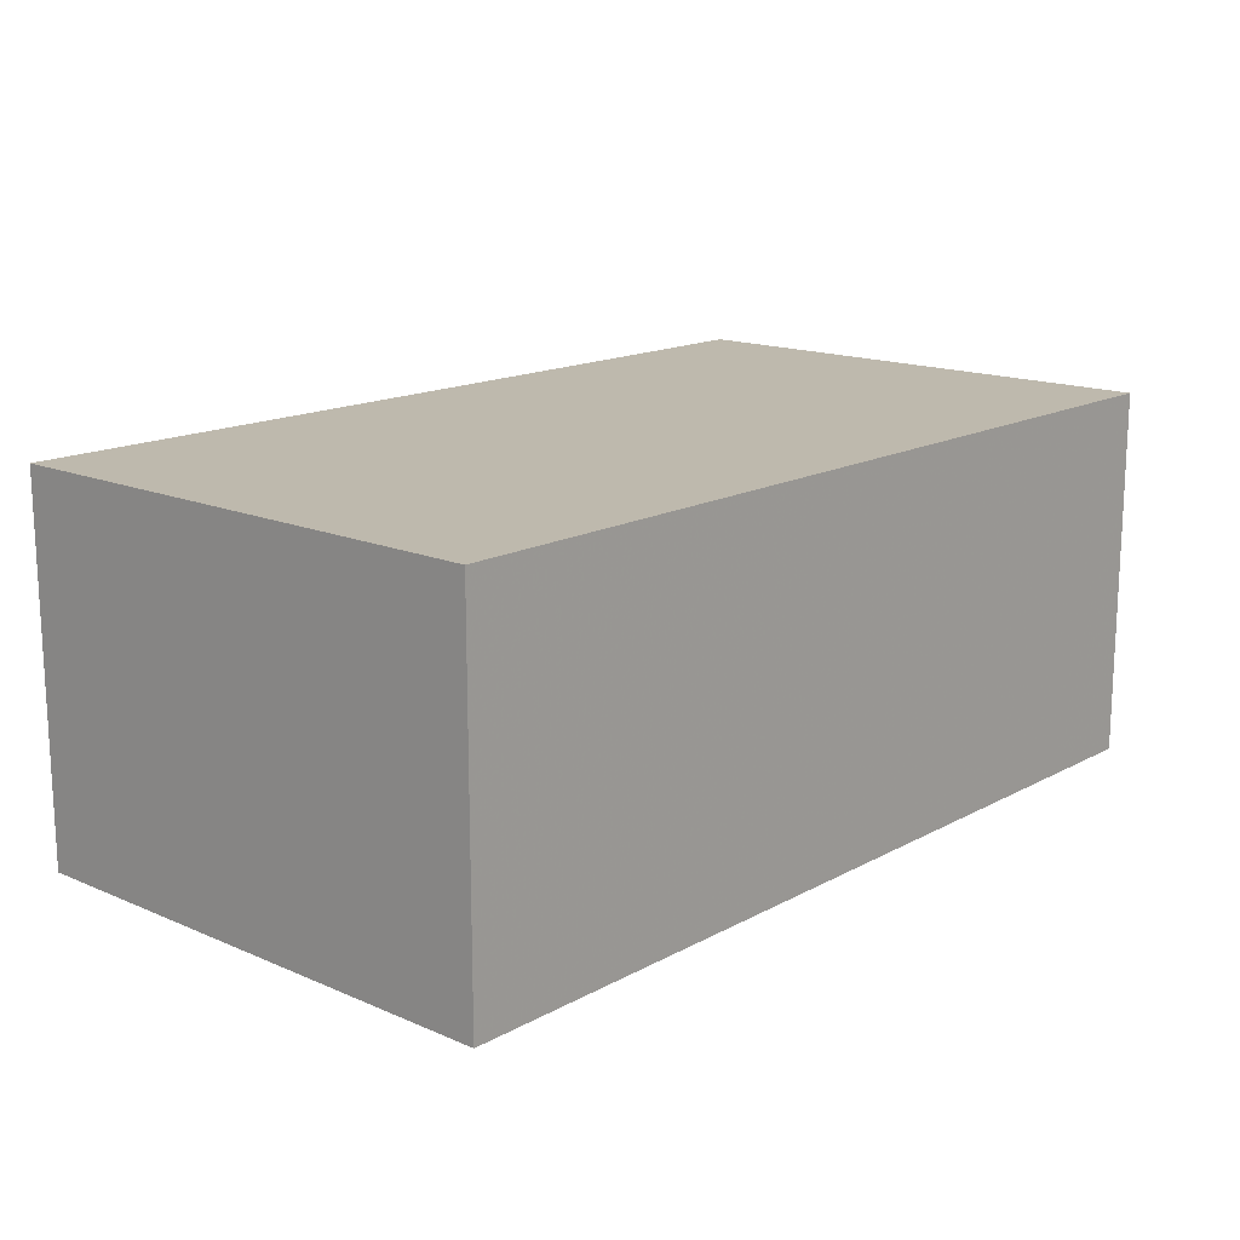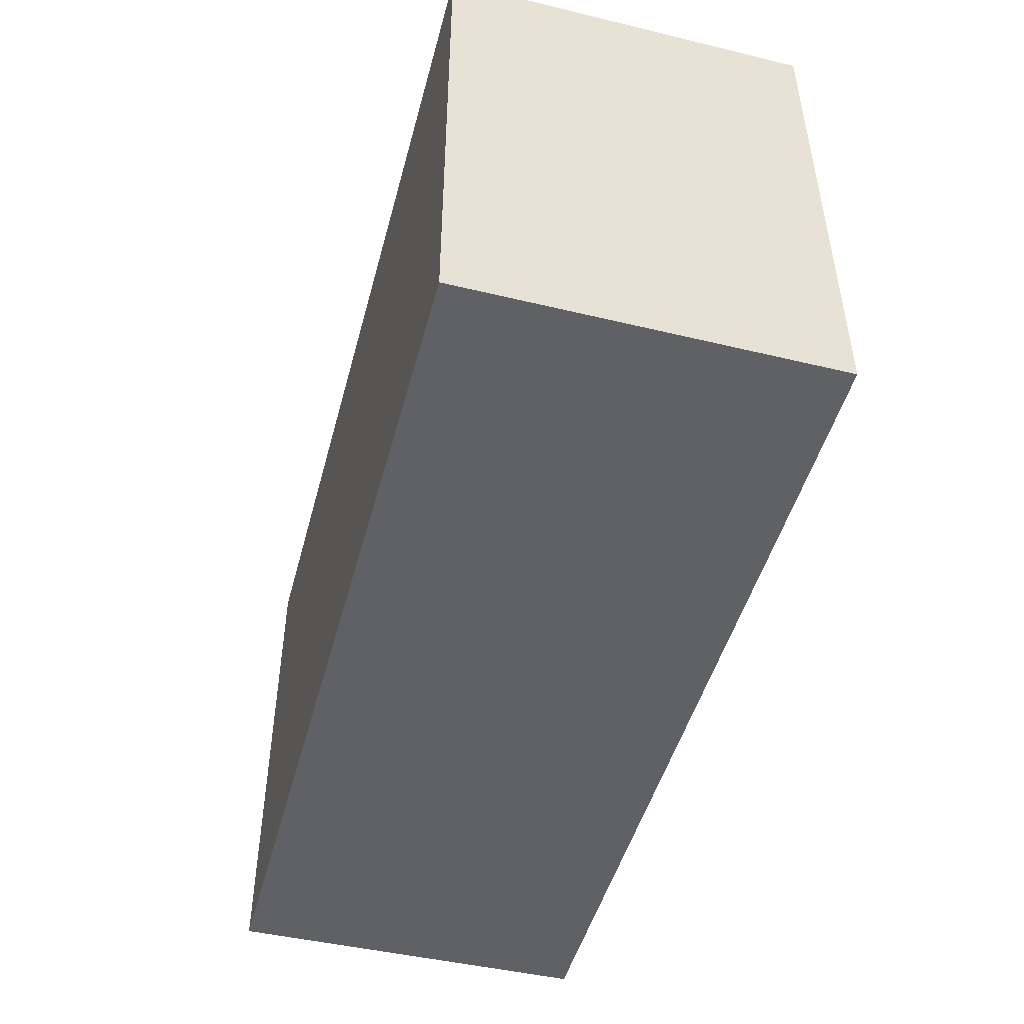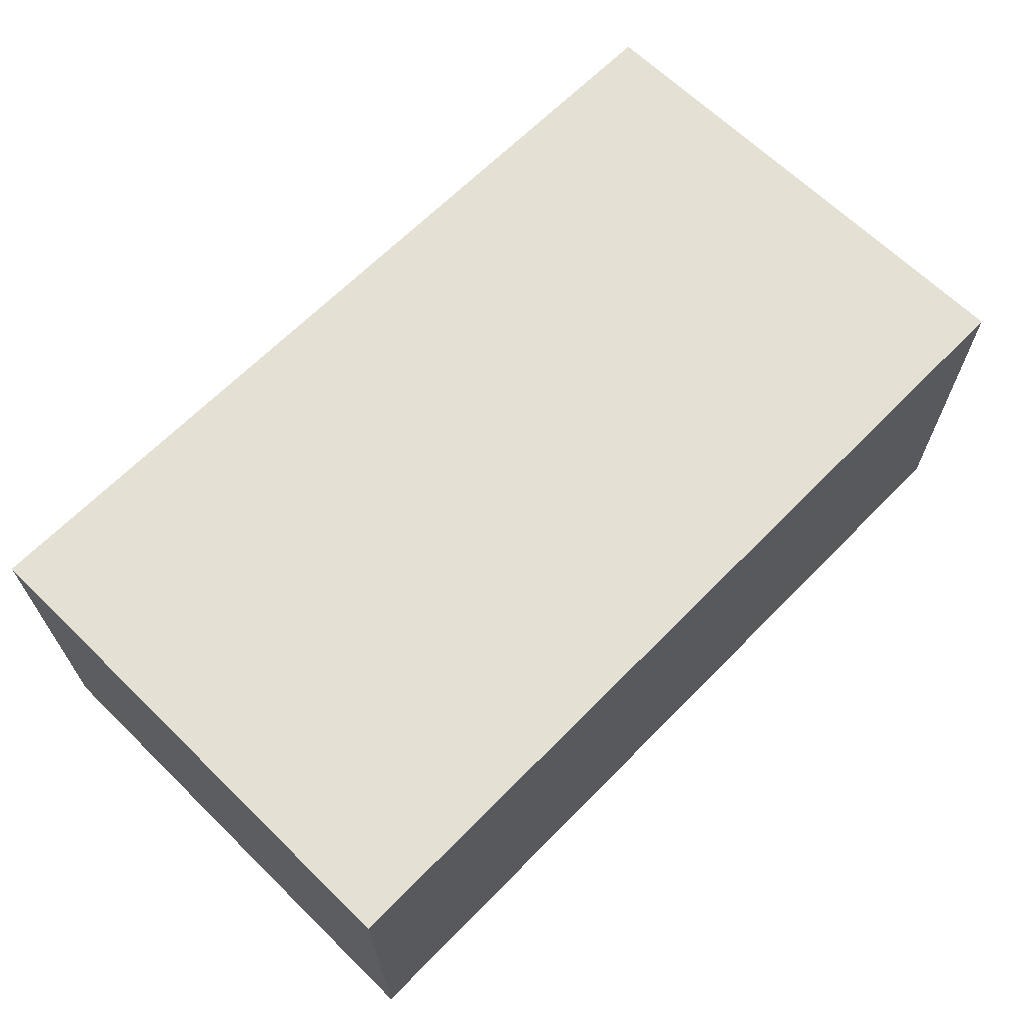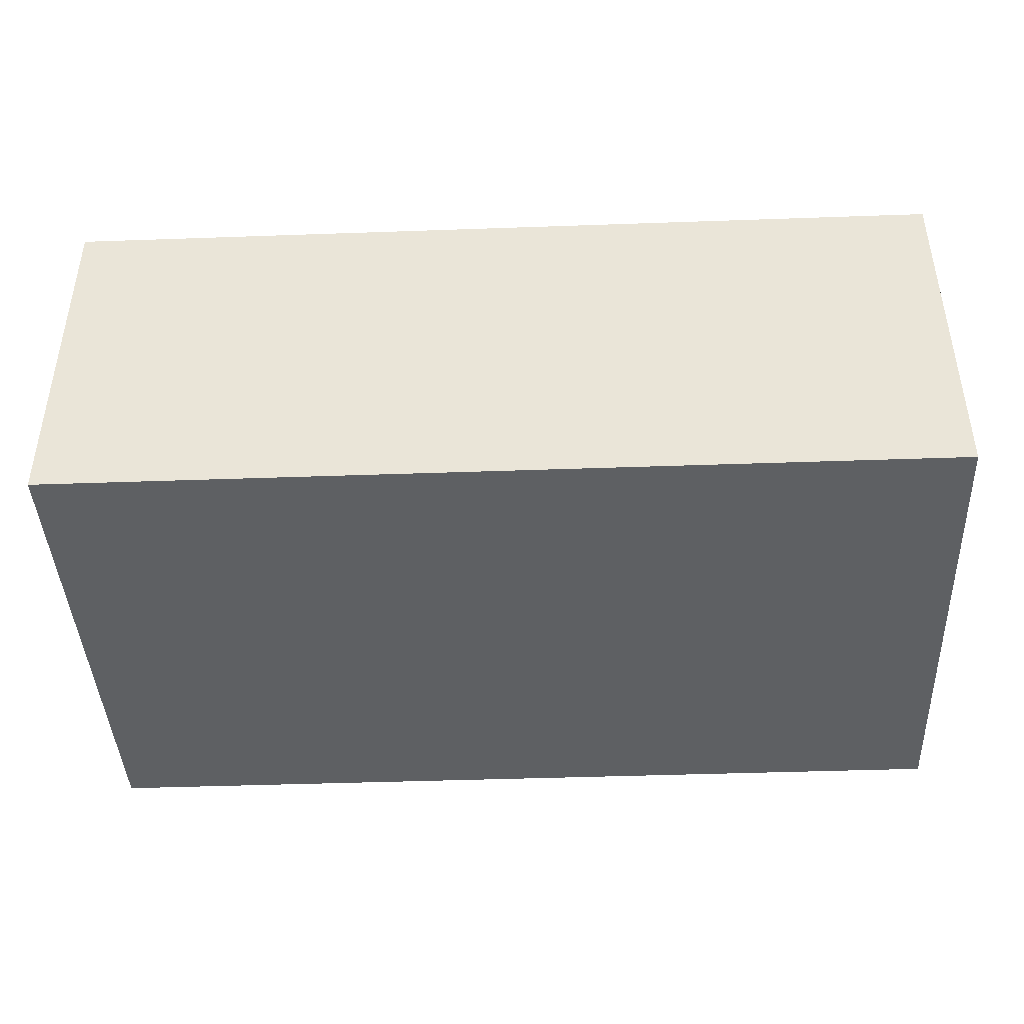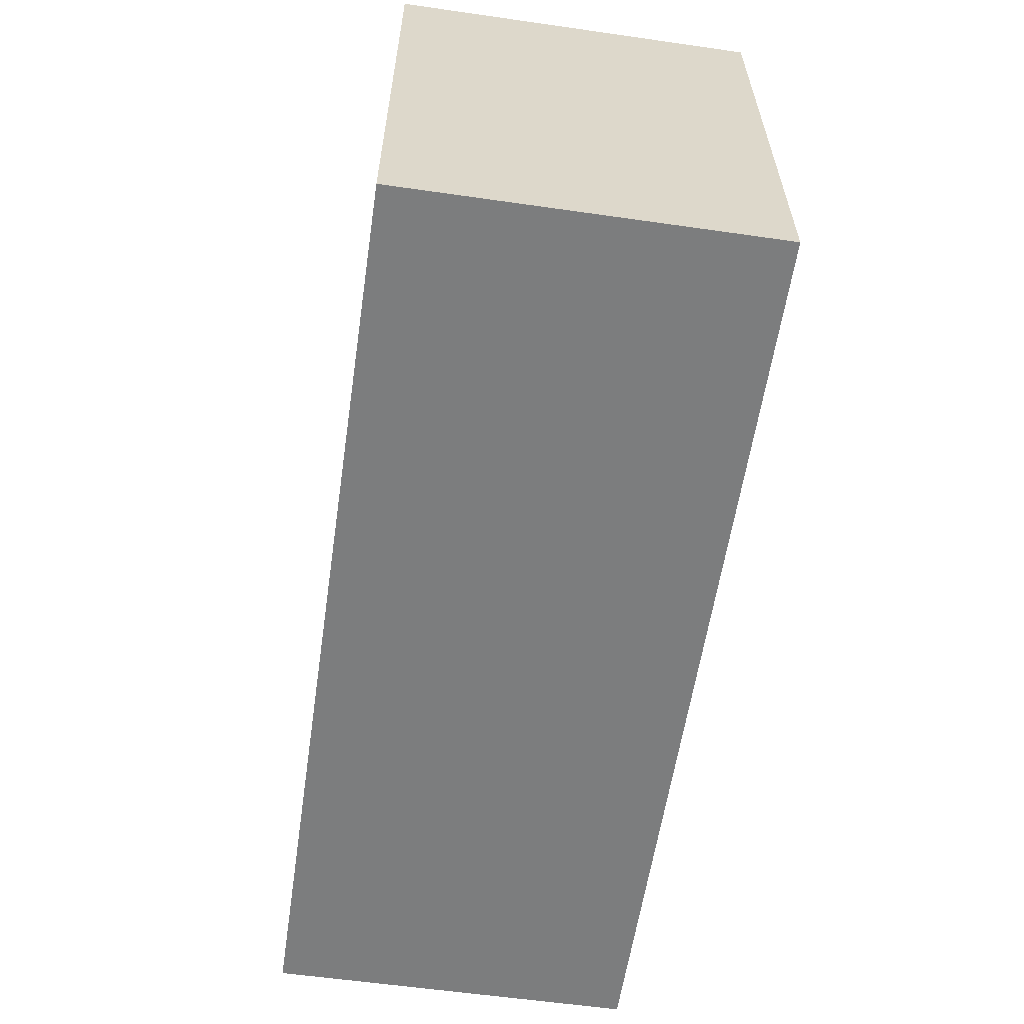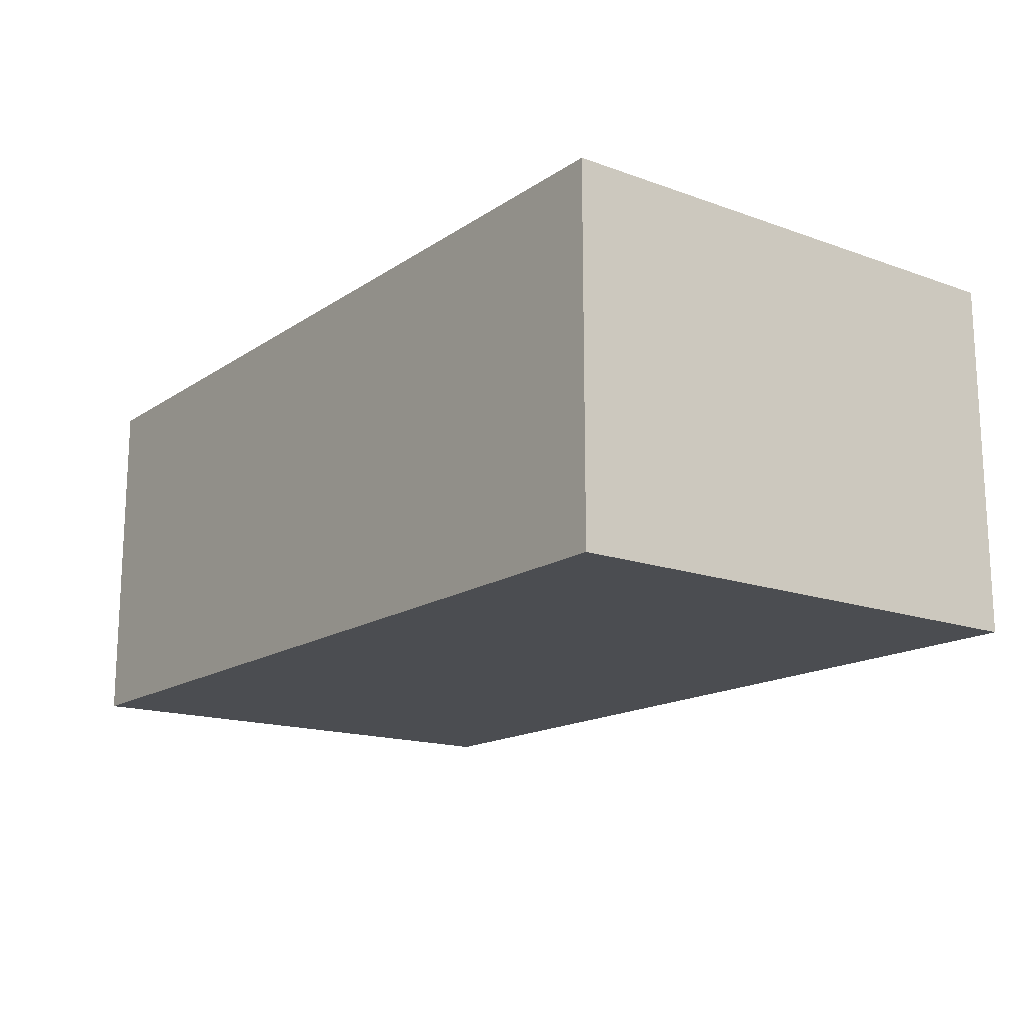
<metadata>
{"format":"obj","ext":"obj","renderer":"f3d","projection":"perspective","resolution":1024,"background":"white","views":[{"elev":15.5,"azim":131.6,"up":"+Y"},{"elev":-47.7,"azim":-104.9,"up":"+Z"},{"elev":65.7,"azim":134.5,"up":"+Y"},{"elev":-42.3,"azim":-177.6,"up":"+Y"},{"elev":-59.1,"azim":81.6,"up":"+Z"},{"elev":-15.9,"azim":53.4,"up":"+Y"}]}
</metadata>
<code>
o 11743
v 2249 1889 14.26
v 2249 1889 14.26
v 2249 1889 14.26
v 2249 1889 14.23
v 2249 1889 14.23
v 2249 1889 14.23
v 2249 1889 14.26
v 2249 1889 14.26
v 2249 1889 14.26
v 2249 1889 14.23
v 2249 1889 14.26
v 2249 1889 14.23
v 2249 1889 14.23
v 2249 1889 14.23
v 2249 1889 14.23
v 2249 1889 14.23
v 2249 1889 14.26
v 2249 1889 14.23
v 2249 1889 14.26
v 2249 1889 14.23
v 2249 1889 14.23
v 2249 1889 14.26
v 2249 1889 14.23
v 2249 1889 14.23
v 2249 1889 14.26
v 2249 1889 14.26
v 2249 1889 14.23
v 2249 1889 14.26
v 2249 1889 14.26
f 1 2 3
f 1 4 5
f 6 2 7
f 8 9 7
f 10 7 11
f 12 13 14
f 14 15 16
f 17 15 18
f 19 20 21
f 22 23 20
f 24 25 26
f 27 28 29

</code>
